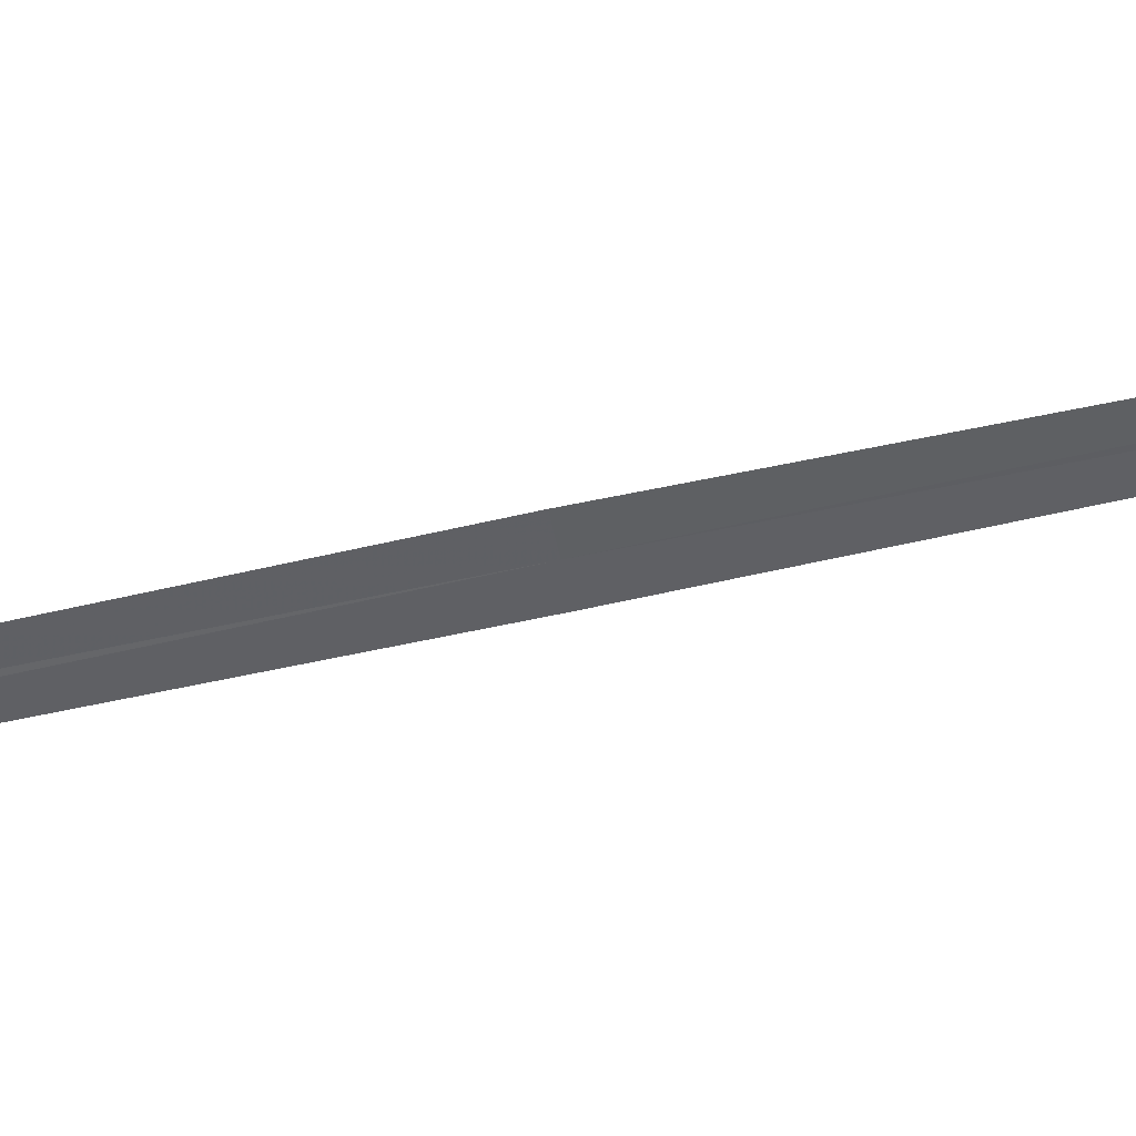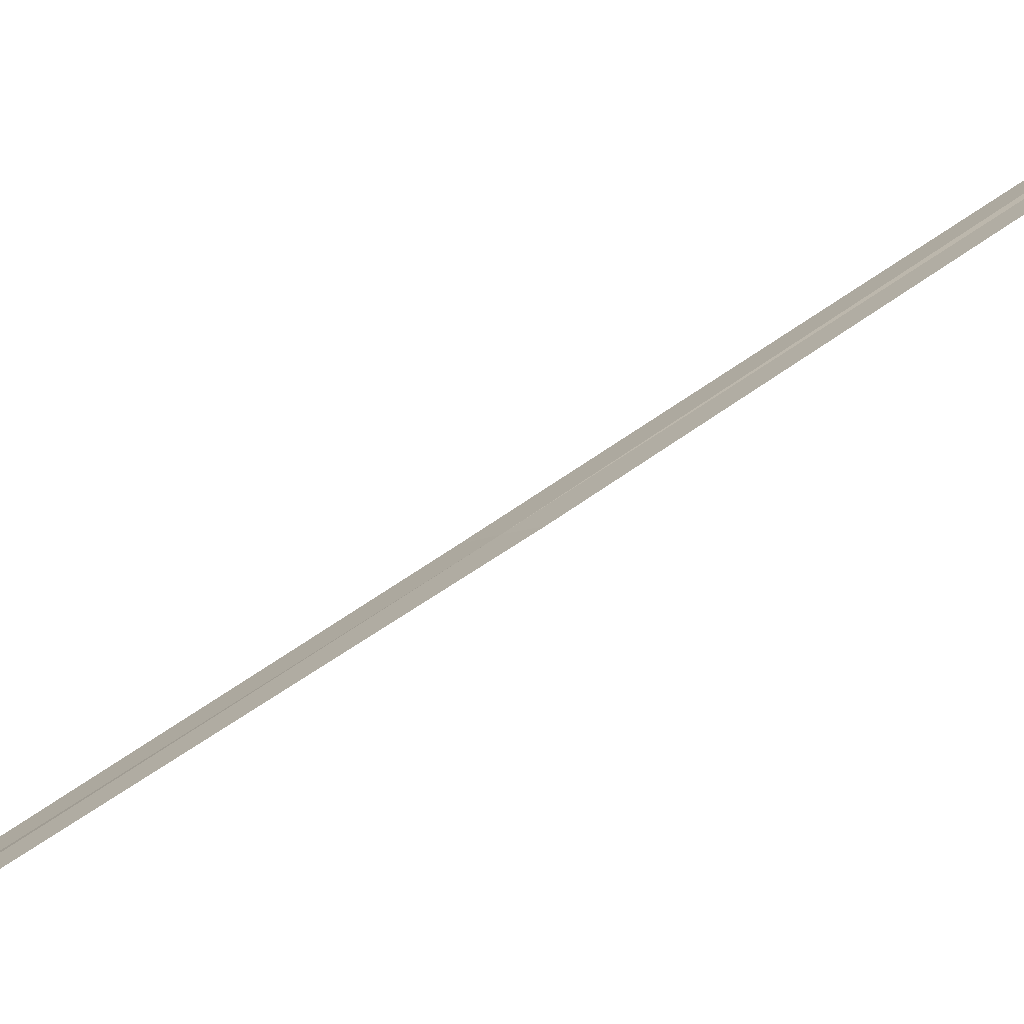
<metadata>
{"format":"obj","ext":"obj","renderer":"f3d","projection":"perspective","resolution":1024,"background":"white","views":[{"elev":-76.0,"azim":107.1,"up":"+Y"},{"elev":31.8,"azim":-133.1,"up":"+Y"}]}
</metadata>
<code>
v 21.25 17.14 15.38
v 21.45 17.3 18.16
v 21.21 17.17 15.39
v 21.5 17.28 18.15
v 21.29 17.12 15.38
v 21.02 17.04 12.61
v 20.98 17.07 12.61
f 1 3 2
f 1 2 4
f 1 4 5
f 1 5 6
f 1 6 7
f 1 7 3

</code>
